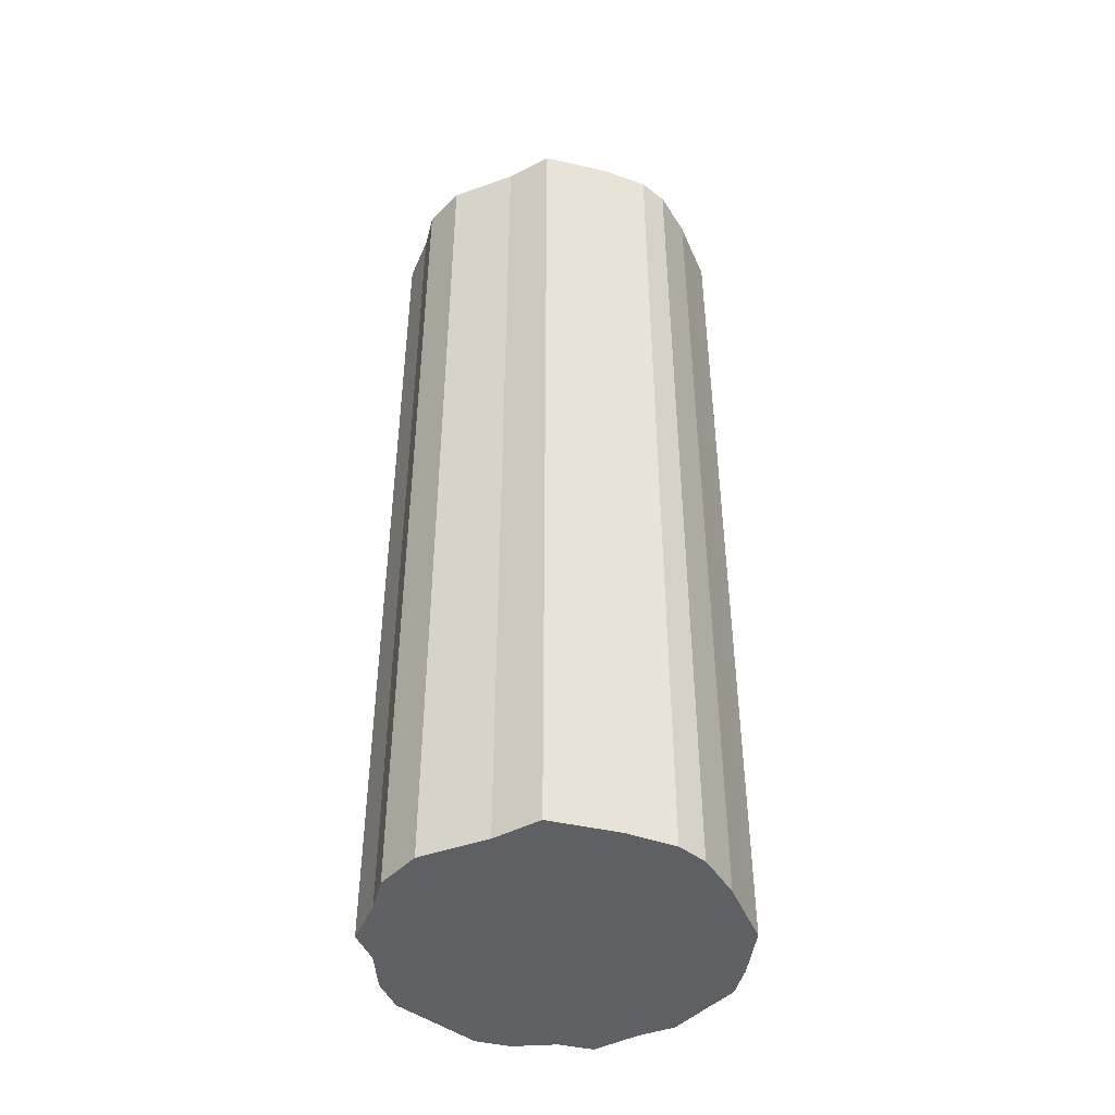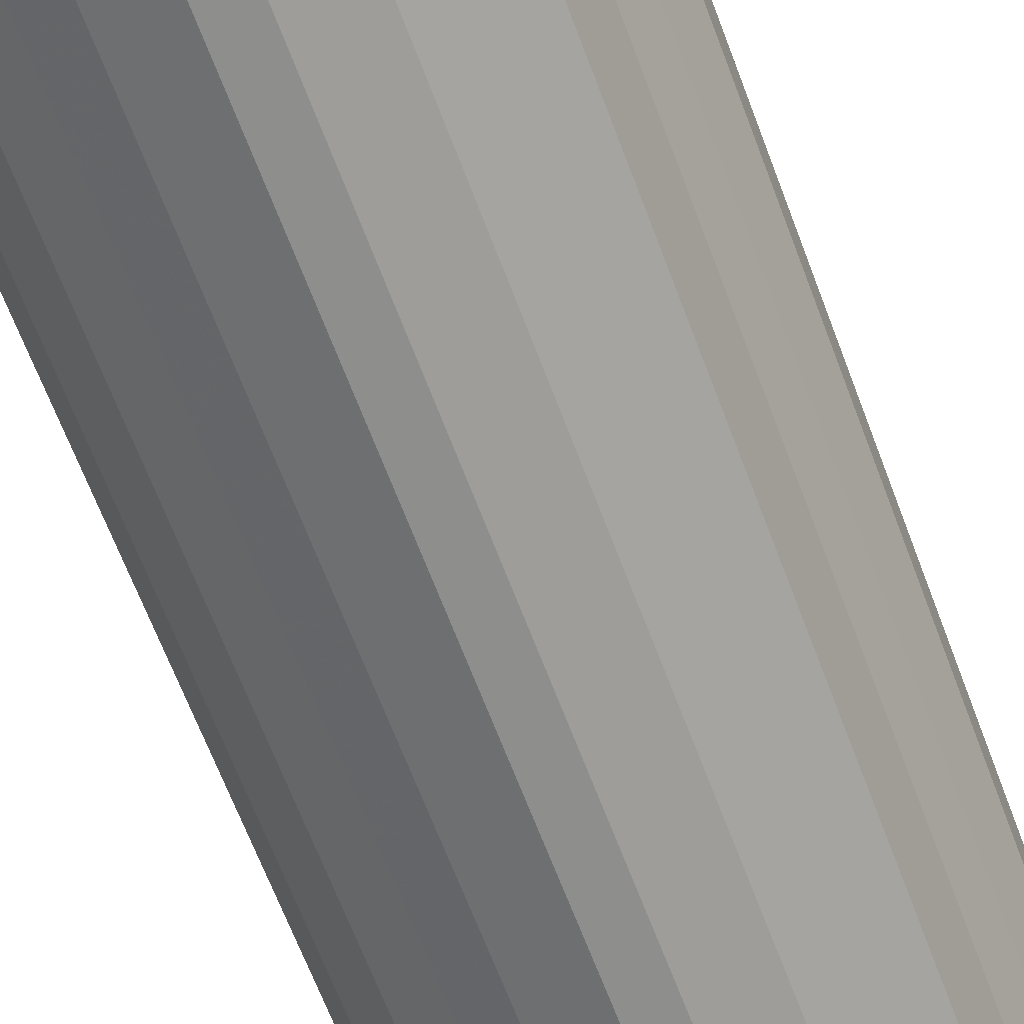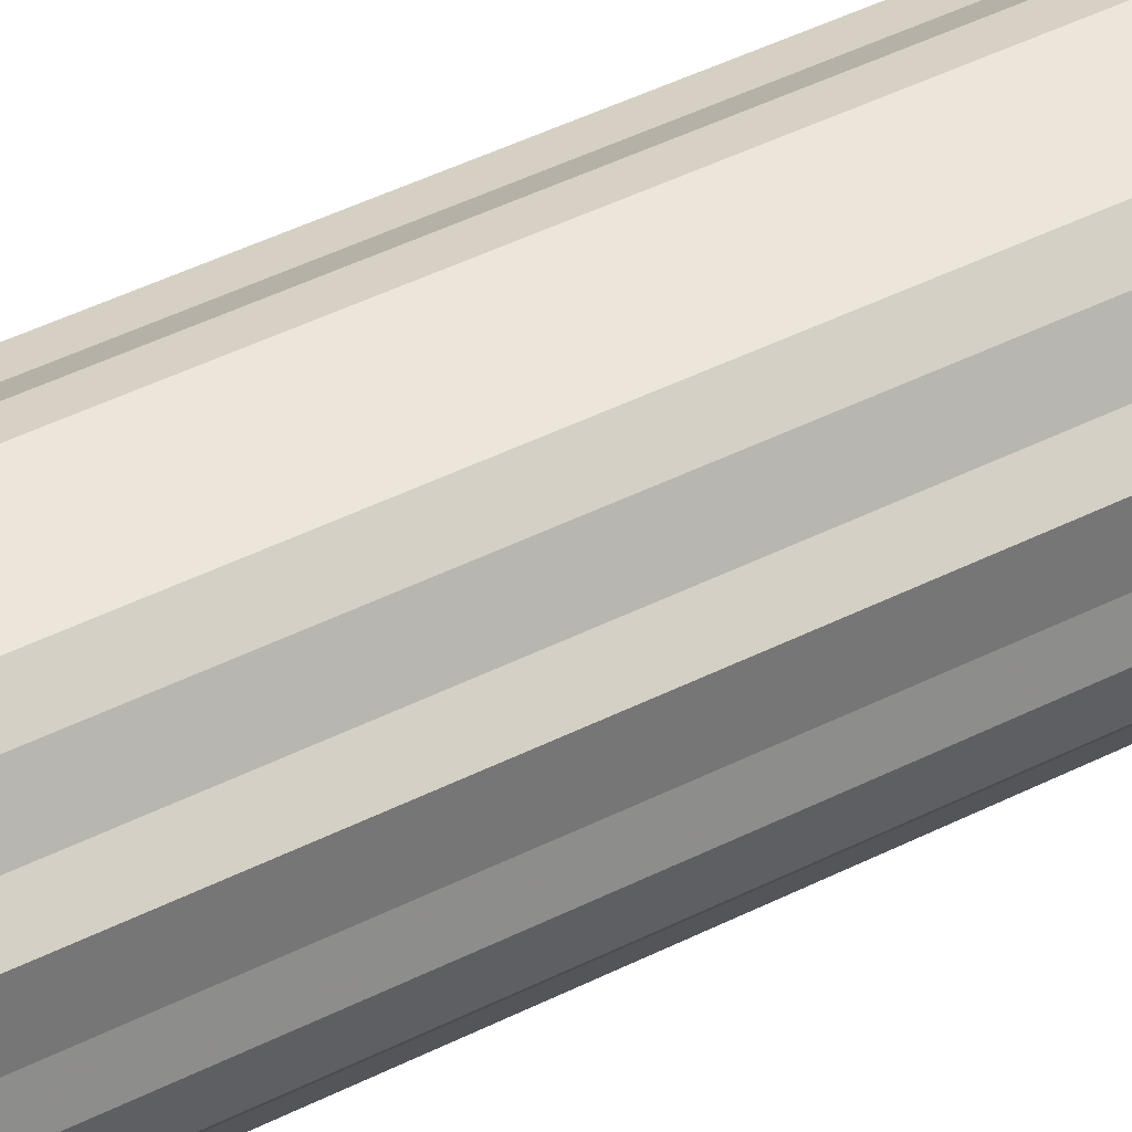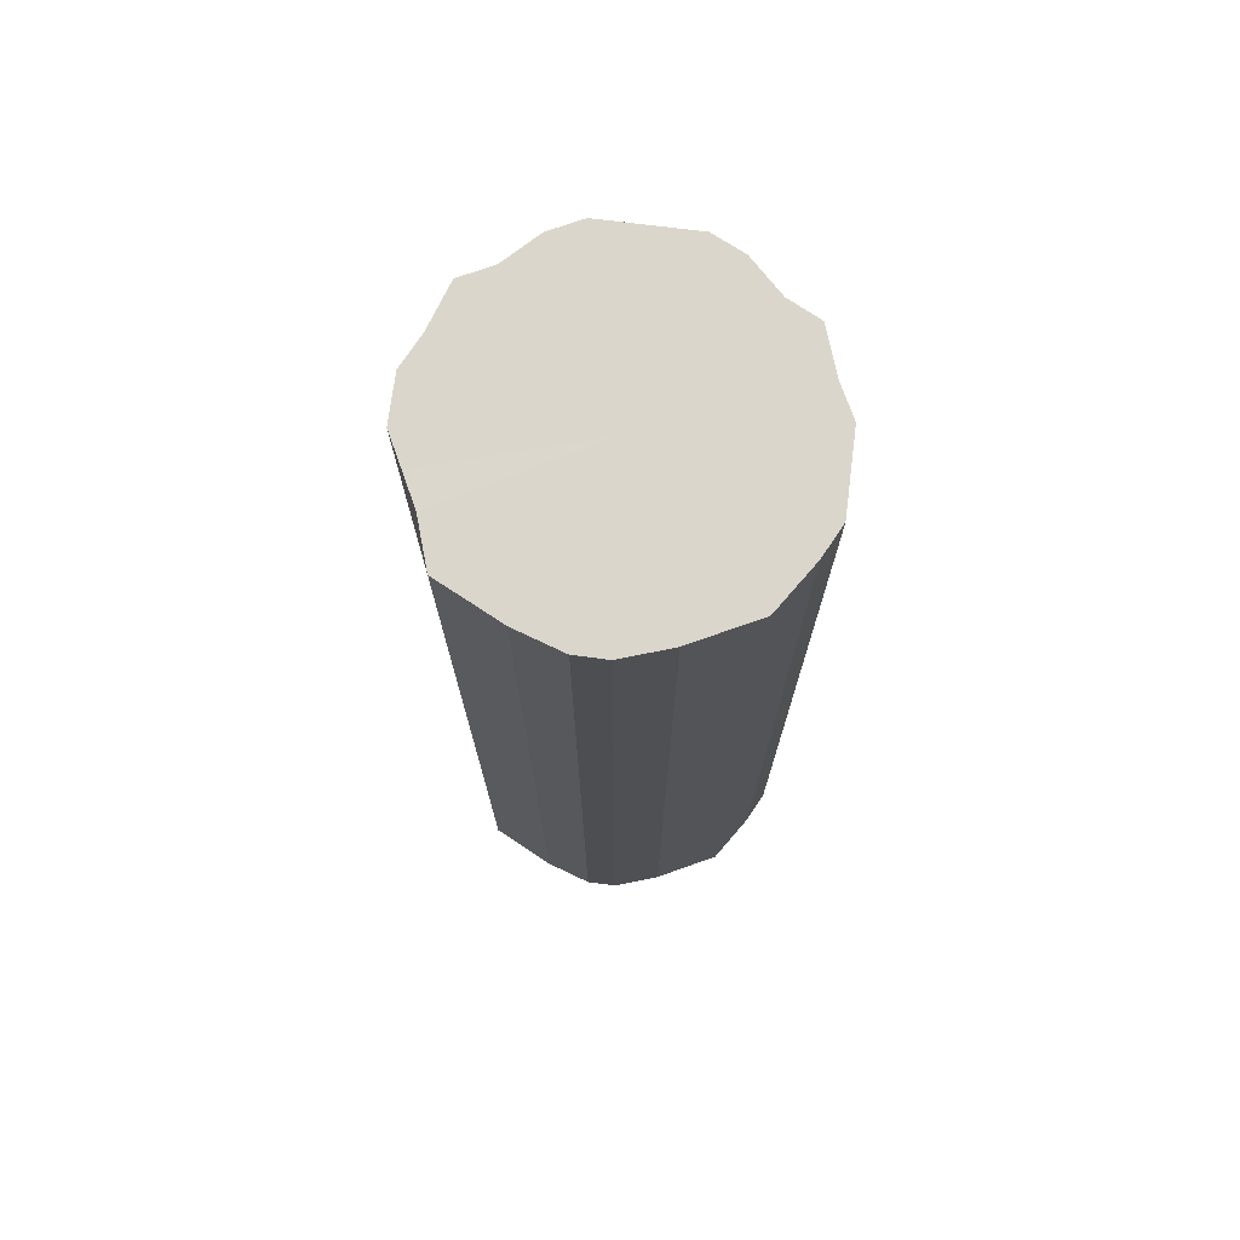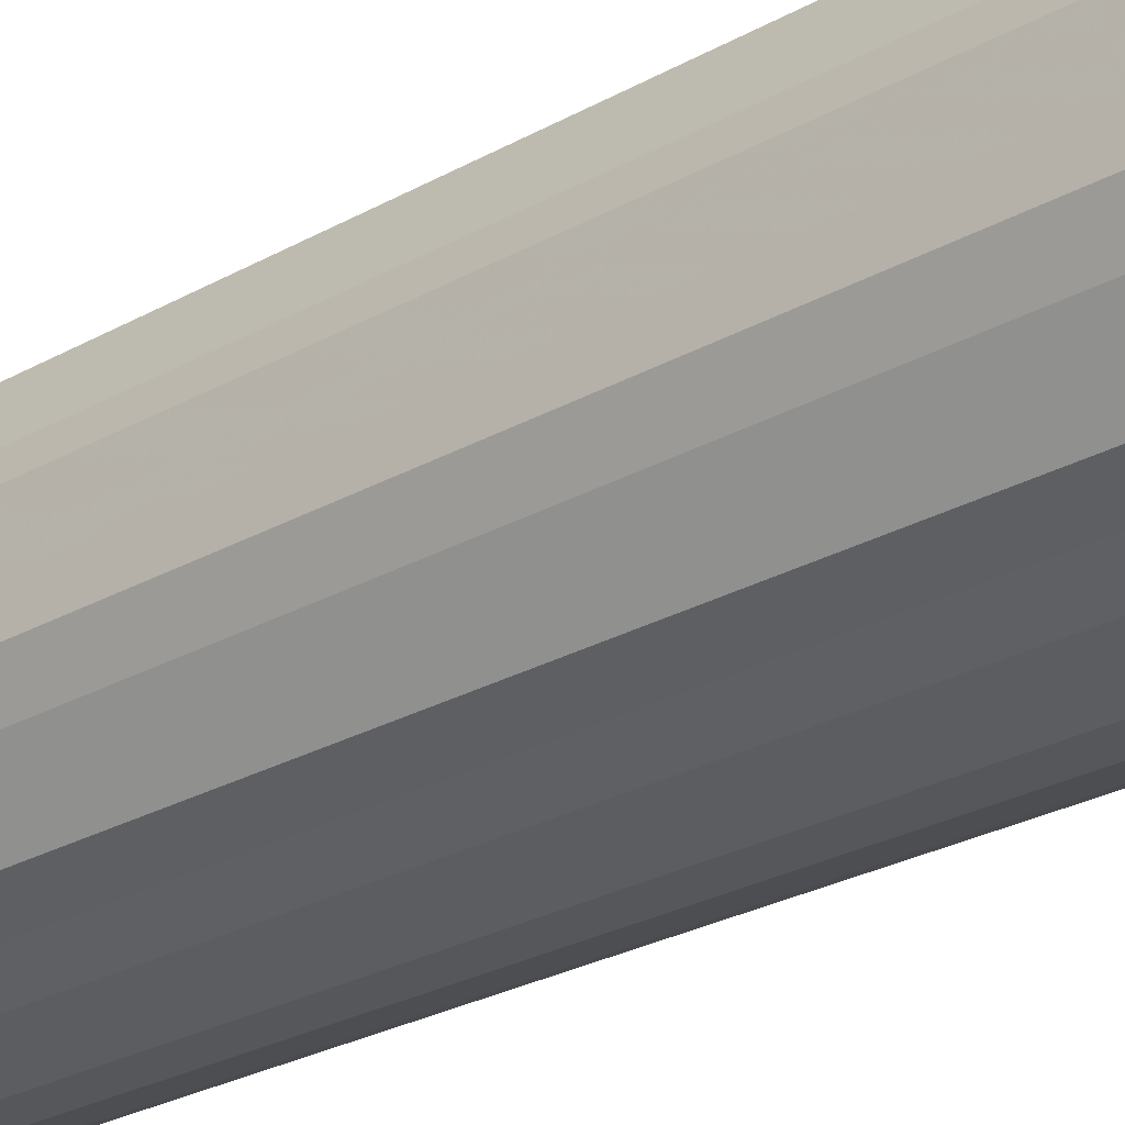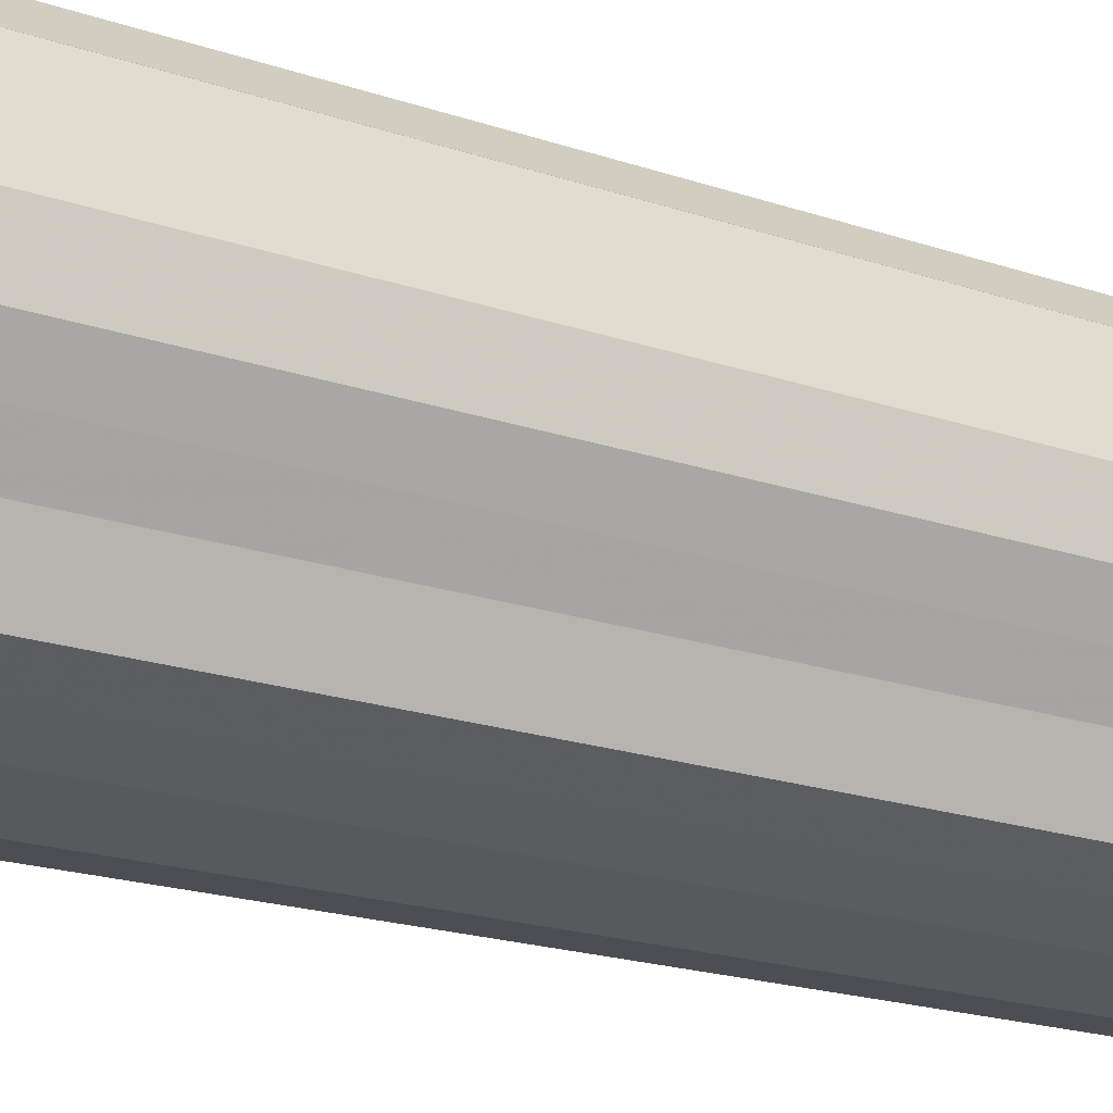
<metadata>
{"format":"obj","ext":"obj","renderer":"f3d","projection":"perspective","resolution":1024,"background":"white","views":[{"elev":-45.3,"azim":-41.0,"up":"+Z"},{"elev":-64.7,"azim":-159.6,"up":"+Y"},{"elev":55.2,"azim":-116.7,"up":"+Y"},{"elev":73.6,"azim":7.1,"up":"+Z"},{"elev":-26.7,"azim":131.3,"up":"+Y"},{"elev":-17.4,"azim":-125.7,"up":"+Y"}]}
</metadata>
<code>
o 29400
v 2206 1865 12.16
v 2206 1865 12.16
v 2206 1865 11.54
v 2206 1865 12.16
v 2206 1865 11.54
v 2206 1865 12.16
v 2206 1865 11.54
v 2206 1865 12.16
v 2206 1865 11.54
v 2206 1865 12.16
v 2206 1865 11.54
v 2206 1865 12.16
v 2206 1865 11.54
v 2206 1865 12.16
v 2206 1865 11.54
v 2206 1865 12.16
v 2206 1865 11.54
v 2206 1865 12.16
v 2206 1865 11.54
v 2206 1865 12.16
v 2206 1865 11.54
v 2206 1865 12.16
v 2206 1865 11.54
v 2206 1865 12.16
v 2206 1865 11.54
v 2205 1865 12.16
v 2205 1865 11.54
v 2206 1865 12.16
v 2206 1865 11.54
v 2205 1865 12.16
v 2205 1865 11.54
v 2206 1865 12.16
v 2206 1865 11.54
v 2206 1865 12.16
v 2206 1865 11.54
v 2206 1865 12.16
v 2206 1865 11.54
v 2206 1865 12.16
v 2206 1865 11.54
v 2206 1865 12.16
v 2206 1865 11.54
v 2206 1865 12.16
v 2206 1865 11.54
v 2206 1865 12.16
v 2206 1865 11.54
v 2206 1865 12.16
v 2206 1865 11.54
v 2206 1865 12.16
v 2206 1865 11.54
v 2206 1865 12.16
v 2206 1865 11.54
v 2206 1865 12.16
v 2206 1865 11.54
v 2206 1865 11.54
v 2206 1865 11.54
v 2206 1865 12.16
v 2206 1865 11.54
v 2206 1865 12.16
v 2206 1865 11.54
v 2206 1865 11.54
v 2206 1865 12.16
v 2206 1865 11.54
v 2206 1865 12.16
v 2206 1865 12.16
v 2206 1865 11.54
v 2206 1865 11.54
v 2206 1865 12.16
v 2206 1865 11.54
v 2206 1865 12.16
v 2206 1865 12.16
v 2206 1865 11.54
v 2206 1865 11.54
v 2206 1865 12.16
v 2205 1865 11.54
v 2206 1865 12.16
v 2206 1865 12.16
v 2206 1865 11.54
v 2205 1865 11.54
v 2205 1865 12.16
v 2206 1865 11.54
v 2205 1865 12.16
v 2206 1865 12.16
v 2206 1865 11.54
v 2206 1865 11.54
v 2206 1865 12.16
v 2206 1865 11.54
v 2206 1865 12.16
v 2206 1865 12.16
v 2206 1865 11.54
v 2206 1865 11.54
v 2206 1865 12.16
v 2206 1865 11.54
v 2206 1865 12.16
v 2206 1865 12.16
v 2206 1865 11.54
v 2206 1865 11.54
v 2206 1865 12.16
v 2206 1865 11.54
v 2206 1865 12.16
v 2206 1865 12.16
v 2206 1865 11.54
v 2206 1865 11.54
v 2206 1865 12.16
v 2206 1865 11.54
v 2206 1865 12.16
v 2206 1865 12.16
v 2206 1865 11.54
v 2206 1865 12.16
v 2206 1865 12.16
v 2206 1865 12.16
v 2206 1865 12.16
v 2206 1865 12.16
v 2206 1865 12.16
v 2206 1865 12.16
v 2206 1865 12.16
v 2206 1865 12.16
v 2206 1865 12.16
v 2206 1865 12.16
v 2206 1865 12.16
v 2206 1865 12.16
v 2206 1865 12.16
v 2206 1865 12.16
v 2205 1865 12.16
v 2206 1865 12.16
v 2205 1865 12.16
v 2206 1865 12.16
v 2206 1865 12.16
v 2206 1865 12.16
v 2206 1865 12.16
v 2206 1865 12.16
v 2206 1865 12.16
v 2206 1865 12.16
v 2206 1865 12.16
v 2206 1865 12.16
v 2206 1865 12.16
v 2206 1865 12.16
v 2206 1865 11.54
v 2206 1865 11.54
v 2206 1865 11.54
v 2206 1865 11.54
v 2206 1865 11.54
v 2206 1865 11.54
v 2206 1865 11.54
v 2206 1865 11.54
v 2206 1865 11.54
v 2206 1865 11.54
v 2206 1865 11.54
v 2206 1865 11.54
v 2206 1865 11.54
v 2205 1865 11.54
v 2206 1865 11.54
v 2205 1865 11.54
v 2206 1865 11.54
v 2206 1865 11.54
v 2206 1865 11.54
v 2206 1865 11.54
v 2206 1865 11.54
v 2206 1865 11.54
v 2206 1865 11.54
v 2206 1865 11.54
v 2206 1865 11.54
v 2206 1865 11.54
v 2206 1865 11.54
v 2206 1865 11.54
f 1 2 3
f 2 4 5
f 6 1 7
f 4 8 9
f 10 6 11
f 8 12 13
f 14 10 15
f 12 16 17
f 18 14 19
f 16 20 21
f 22 18 23
f 20 24 25
f 26 22 27
f 24 28 29
f 30 26 31
f 28 32 33
f 34 30 35
f 32 36 37
f 38 34 39
f 36 40 41
f 42 38 43
f 40 44 45
f 46 42 47
f 44 48 49
f 50 46 51
f 48 52 53
f 52 50 54
f 55 56 57
f 57 58 59
f 60 61 55
f 62 63 60
f 59 64 65
f 66 67 62
f 68 69 66
f 65 70 71
f 72 73 68
f 74 75 72
f 71 76 77
f 78 79 74
f 80 81 78
f 77 82 83
f 84 85 80
f 86 87 84
f 83 88 89
f 90 91 86
f 92 93 90
f 89 94 95
f 96 97 92
f 98 99 96
f 95 100 101
f 102 103 98
f 104 105 102
f 101 106 107
f 107 108 104
f 109 110 111
f 109 112 110
f 109 111 113
f 109 114 112
f 109 113 115
f 109 116 114
f 109 115 117
f 109 118 116
f 109 117 119
f 109 120 118
f 109 119 121
f 109 122 120
f 109 121 123
f 109 124 122
f 109 123 125
f 109 126 124
f 109 125 127
f 109 128 126
f 109 127 129
f 109 130 128
f 109 129 131
f 109 132 130
f 109 131 133
f 109 134 132
f 109 133 135
f 109 136 134
f 109 135 136
f 137 138 139
f 137 140 138
f 137 139 141
f 137 142 140
f 137 141 143
f 137 144 142
f 137 143 145
f 137 146 144
f 137 145 147
f 137 148 146
f 137 147 149
f 137 150 148
f 137 149 151
f 137 152 150
f 137 151 153
f 137 154 152
f 137 153 155
f 137 156 154
f 137 155 157
f 137 158 156
f 137 157 159
f 137 160 158
f 137 159 161
f 137 162 160
f 137 161 163
f 137 164 162
f 137 163 164

</code>
